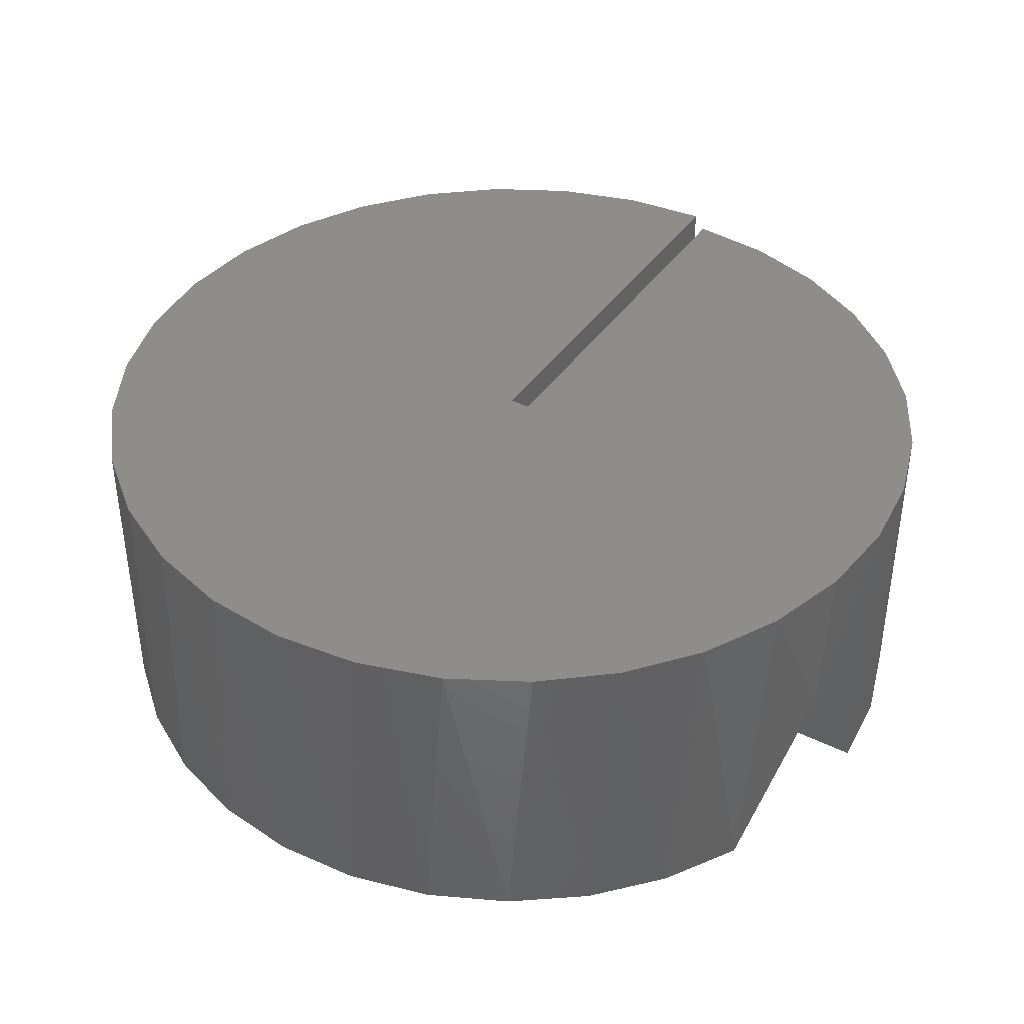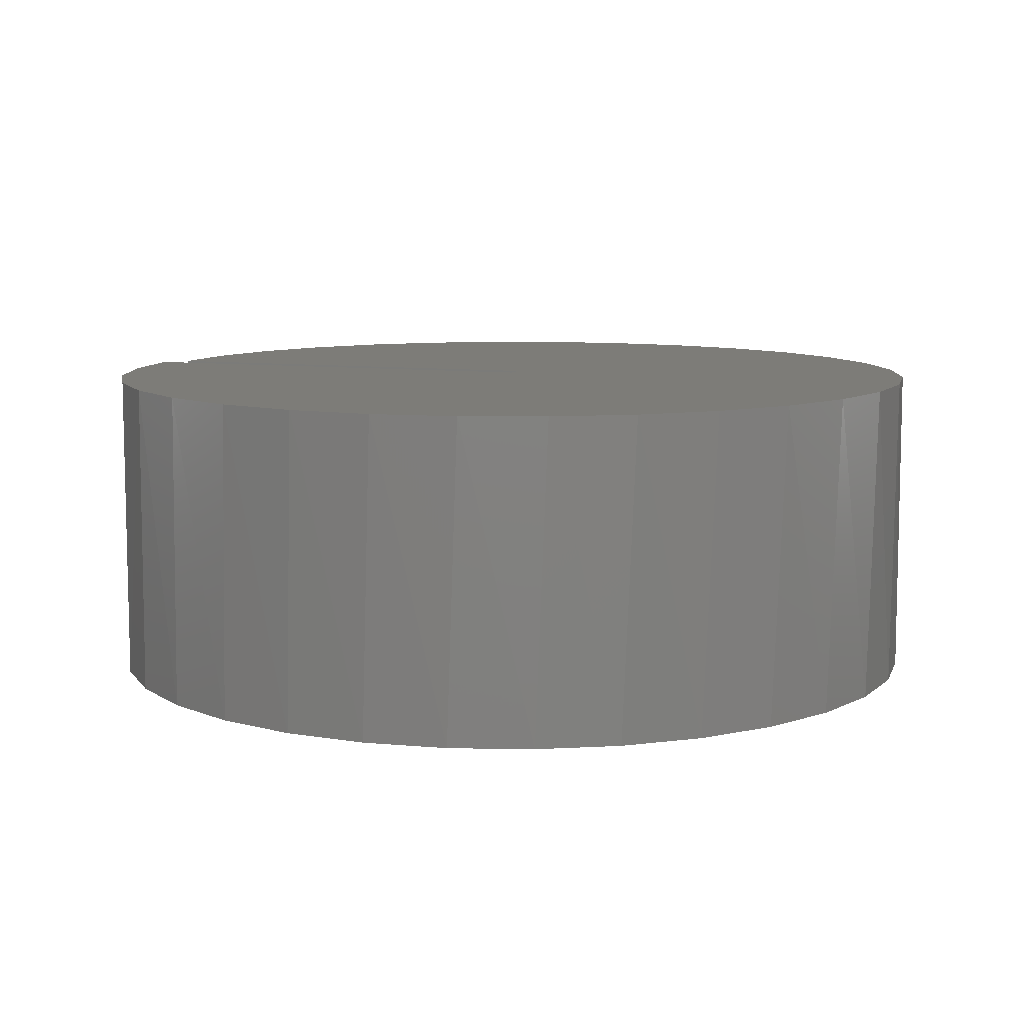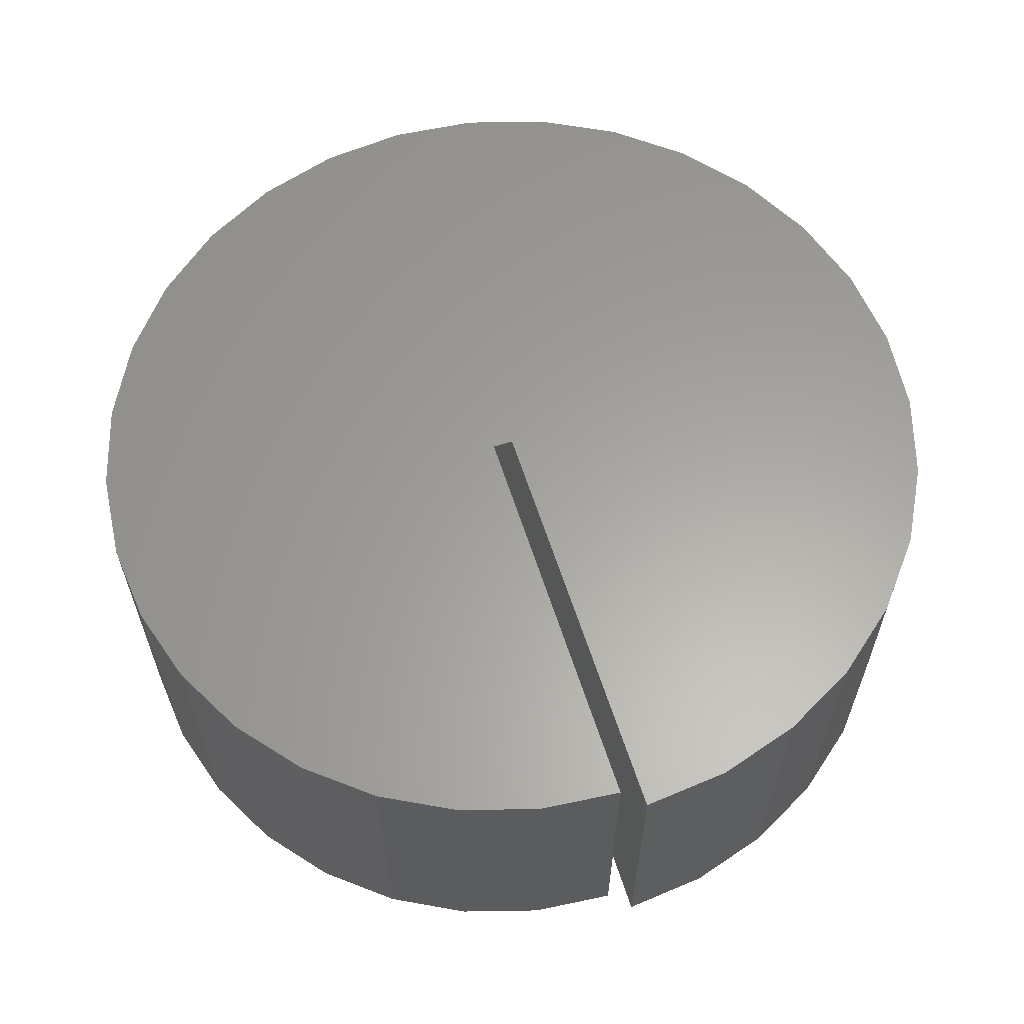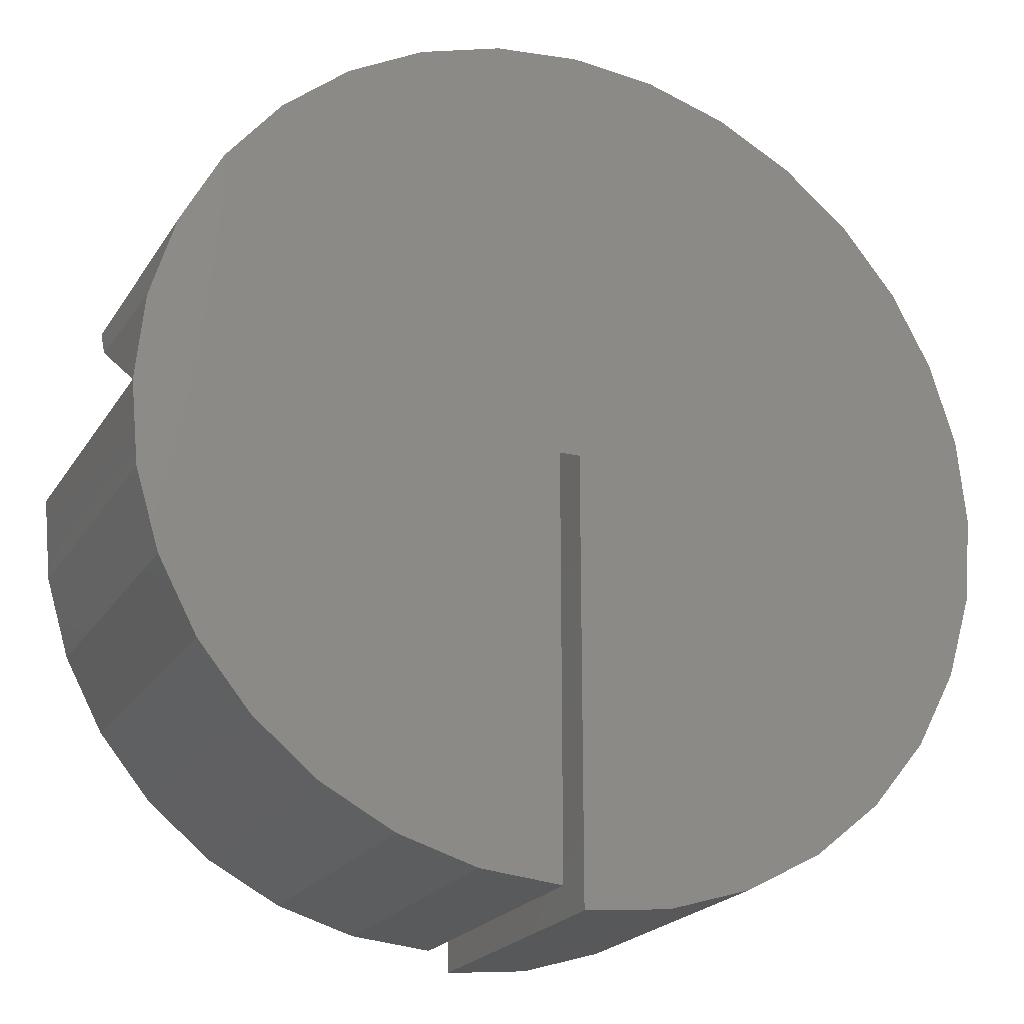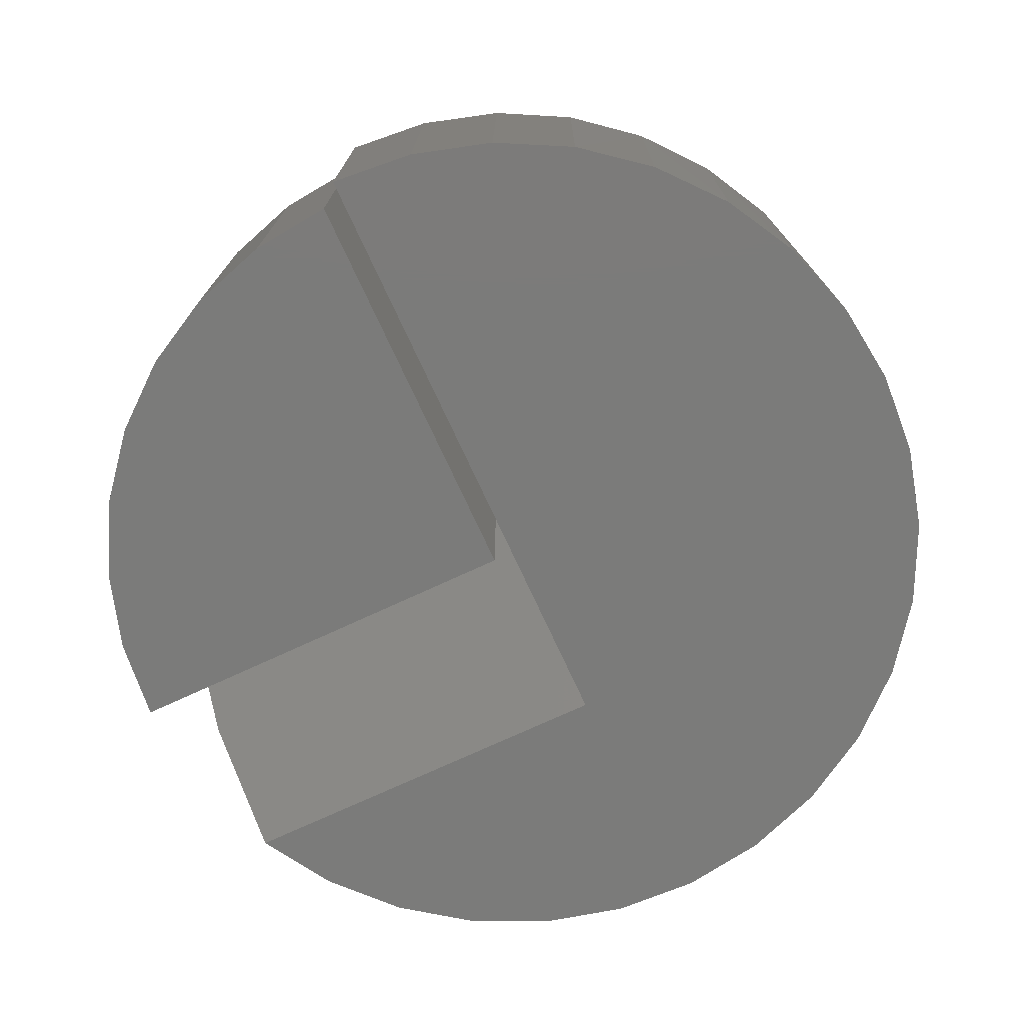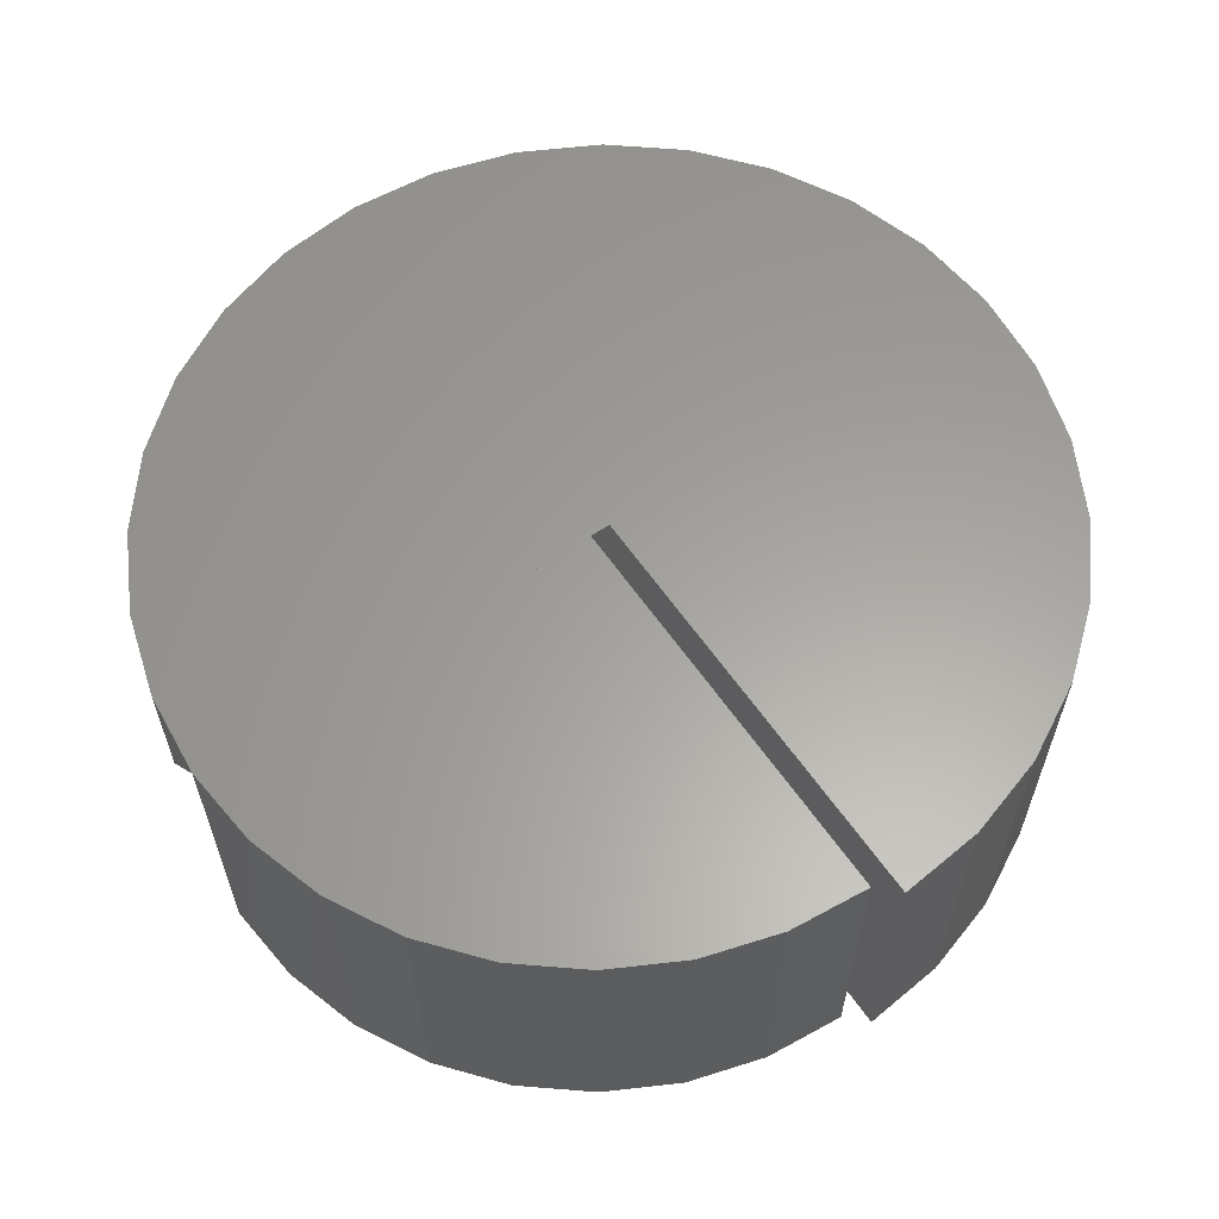
<metadata>
{"format":"stl","ext":"stl","renderer":"f3d","projection":"perspective","resolution":1024,"background":"white","views":[{"elev":40.3,"azim":-148.8,"up":"+Z"},{"elev":9.1,"azim":108.0,"up":"+Z"},{"elev":61.6,"azim":-17.8,"up":"+Z"},{"elev":-21.4,"azim":-23.7,"up":"+Y"},{"elev":-74.2,"azim":24.8,"up":"+Z"},{"elev":61.3,"azim":-34.7,"up":"+Z"}]}
</metadata>
<code>
# stl→obj: 70 verts, 136 faces
v 0.253 0.2109 -0.03906
v 0.2422 0.1641 0.03906
v 0.2448 0.1877 -0.0002867
v 0.3438 0.1641 0.03906
v 0.3488 0.2109 -0.03906
v 0.3488 0.1641 0.03906
v 0.2442 0.1849 0.03906
v 0.2503 0.2048 0.03906
v 0.2638 0.2285 -0.03906
v 0.2601 0.2233 0.03906
v 0.2734 0.2394 0.03906
v 0.2778 0.2436 -0.03906
v 0.2896 0.2527 0.03906
v 0.2944 0.2558 -0.03906
v 0.308 0.2625 0.03906
v 0.3131 0.2645 -0.03906
v 0.328 0.2686 0.03906
v 0.3331 0.2695 -0.03906
v 0.3488 0.2706 0.03906
v 0.3536 0.2705 -0.03906
v 0.3696 0.2686 0.03906
v 0.374 0.2676 -0.03906
v 0.3896 0.2625 0.03906
v 0.3934 0.2608 -0.03906
v 0.408 0.2527 0.03906
v 0.4112 0.2504 -0.03906
v 0.4241 0.2394 0.03906
v 0.4267 0.2368 -0.03906
v 0.4374 0.2233 0.03906
v 0.4392 0.2205 -0.03906
v 0.4472 0.2048 0.03906
v 0.4484 0.202 -0.03906
v 0.4533 0.1849 0.03906
v 0.4538 0.1822 -0.03906
v 0.4553 0.1641 0.03906
v 0.4553 0.1616 -0.03906
v 0.4533 0.1433 0.03906
v 0.4529 0.1412 -0.03906
v 0.4472 0.1233 0.03906
v 0.4465 0.1216 -0.03906
v 0.4374 0.1049 0.03906
v 0.4365 0.1036 -0.03906
v 0.4241 0.0887 0.03906
v 0.3488 0.05748 0.03906
v 0.3488 0.05748 -0.03906
v 0.3696 0.05953 0.03906
v 0.3693 0.05947 -0.03906
v 0.3896 0.0656 0.03906
v 0.389 0.06537 -0.03906
v 0.408 0.07545 0.03906
v 0.4072 0.07494 -0.03906
v 0.4233 0.08785 -0.03906
v 0.2441 0.1442 0.03906
v 0.2499 0.1252 0.03906
v 0.2593 0.1076 0.03906
v 0.2719 0.09225 0.03906
v 0.2873 0.07962 0.03906
v 0.3049 0.07023 0.03906
v 0.3239 0.06445 0.03906
v 0.3438 0.0625 0.03906
v 0.3438 0.1641 -0.03906
v 0.2422 0.1641 -0.03906
v 0.3438 0.0625 -0.03906
v 0.3239 0.06445 -0.03906
v 0.3049 0.07023 -0.03906
v 0.2873 0.07962 -0.03906
v 0.2719 0.09225 -0.03906
v 0.2593 0.1076 -0.03906
v 0.2499 0.1252 -0.03906
v 0.2441 0.1442 -0.03906
f 1 2 3
f 2 1 4
f 4 1 5
f 4 5 6
f 2 7 3
f 3 7 8
f 9 10 11
f 9 11 12
f 12 11 13
f 12 13 14
f 14 13 15
f 14 15 16
f 16 15 17
f 16 17 18
f 18 17 19
f 18 19 20
f 20 19 21
f 20 21 22
f 22 21 23
f 22 23 24
f 24 23 25
f 24 25 26
f 26 25 27
f 26 27 28
f 28 27 29
f 28 29 30
f 30 29 31
f 30 31 32
f 32 31 33
f 32 33 34
f 34 33 35
f 34 35 36
f 36 35 37
f 36 37 38
f 38 37 39
f 38 39 40
f 40 39 41
f 40 41 42
f 42 41 43
f 1 3 8
f 1 8 10
f 1 10 9
f 44 45 46
f 46 45 47
f 46 47 48
f 48 47 49
f 48 49 50
f 50 49 51
f 50 51 43
f 43 51 52
f 43 52 42
f 17 21 19
f 21 17 15
f 21 15 23
f 23 15 13
f 6 44 46
f 6 46 48
f 6 48 50
f 6 50 43
f 6 43 41
f 6 41 39
f 6 39 37
f 6 37 35
f 33 31 8
f 33 8 7
f 33 7 2
f 33 2 4
f 33 4 6
f 33 6 35
f 8 31 10
f 10 31 29
f 10 29 11
f 11 29 27
f 11 27 13
f 13 27 25
f 13 25 23
f 4 2 53
f 4 53 54
f 4 54 55
f 4 55 56
f 4 56 57
f 4 57 58
f 4 58 59
f 4 59 60
f 4 61 2
f 2 61 62
f 60 63 4
f 4 63 61
f 63 60 64
f 64 60 59
f 64 59 65
f 65 59 58
f 65 58 66
f 66 58 57
f 66 57 67
f 67 57 56
f 67 56 68
f 68 56 55
f 68 55 69
f 69 55 54
f 69 54 70
f 70 54 53
f 70 53 62
f 62 53 2
f 61 63 64
f 61 64 65
f 61 65 66
f 61 66 67
f 61 67 68
f 61 68 69
f 61 69 70
f 61 70 62
f 18 20 22
f 22 16 18
f 24 16 22
f 14 16 24
f 5 1 9
f 5 9 30
f 5 30 32
f 5 32 34
f 5 34 36
f 5 36 38
f 5 38 40
f 5 40 42
f 5 42 52
f 5 52 51
f 5 51 49
f 5 49 47
f 5 47 45
f 24 26 14
f 14 26 28
f 14 28 12
f 12 28 30
f 12 30 9
f 6 5 44
f 44 5 45

</code>
